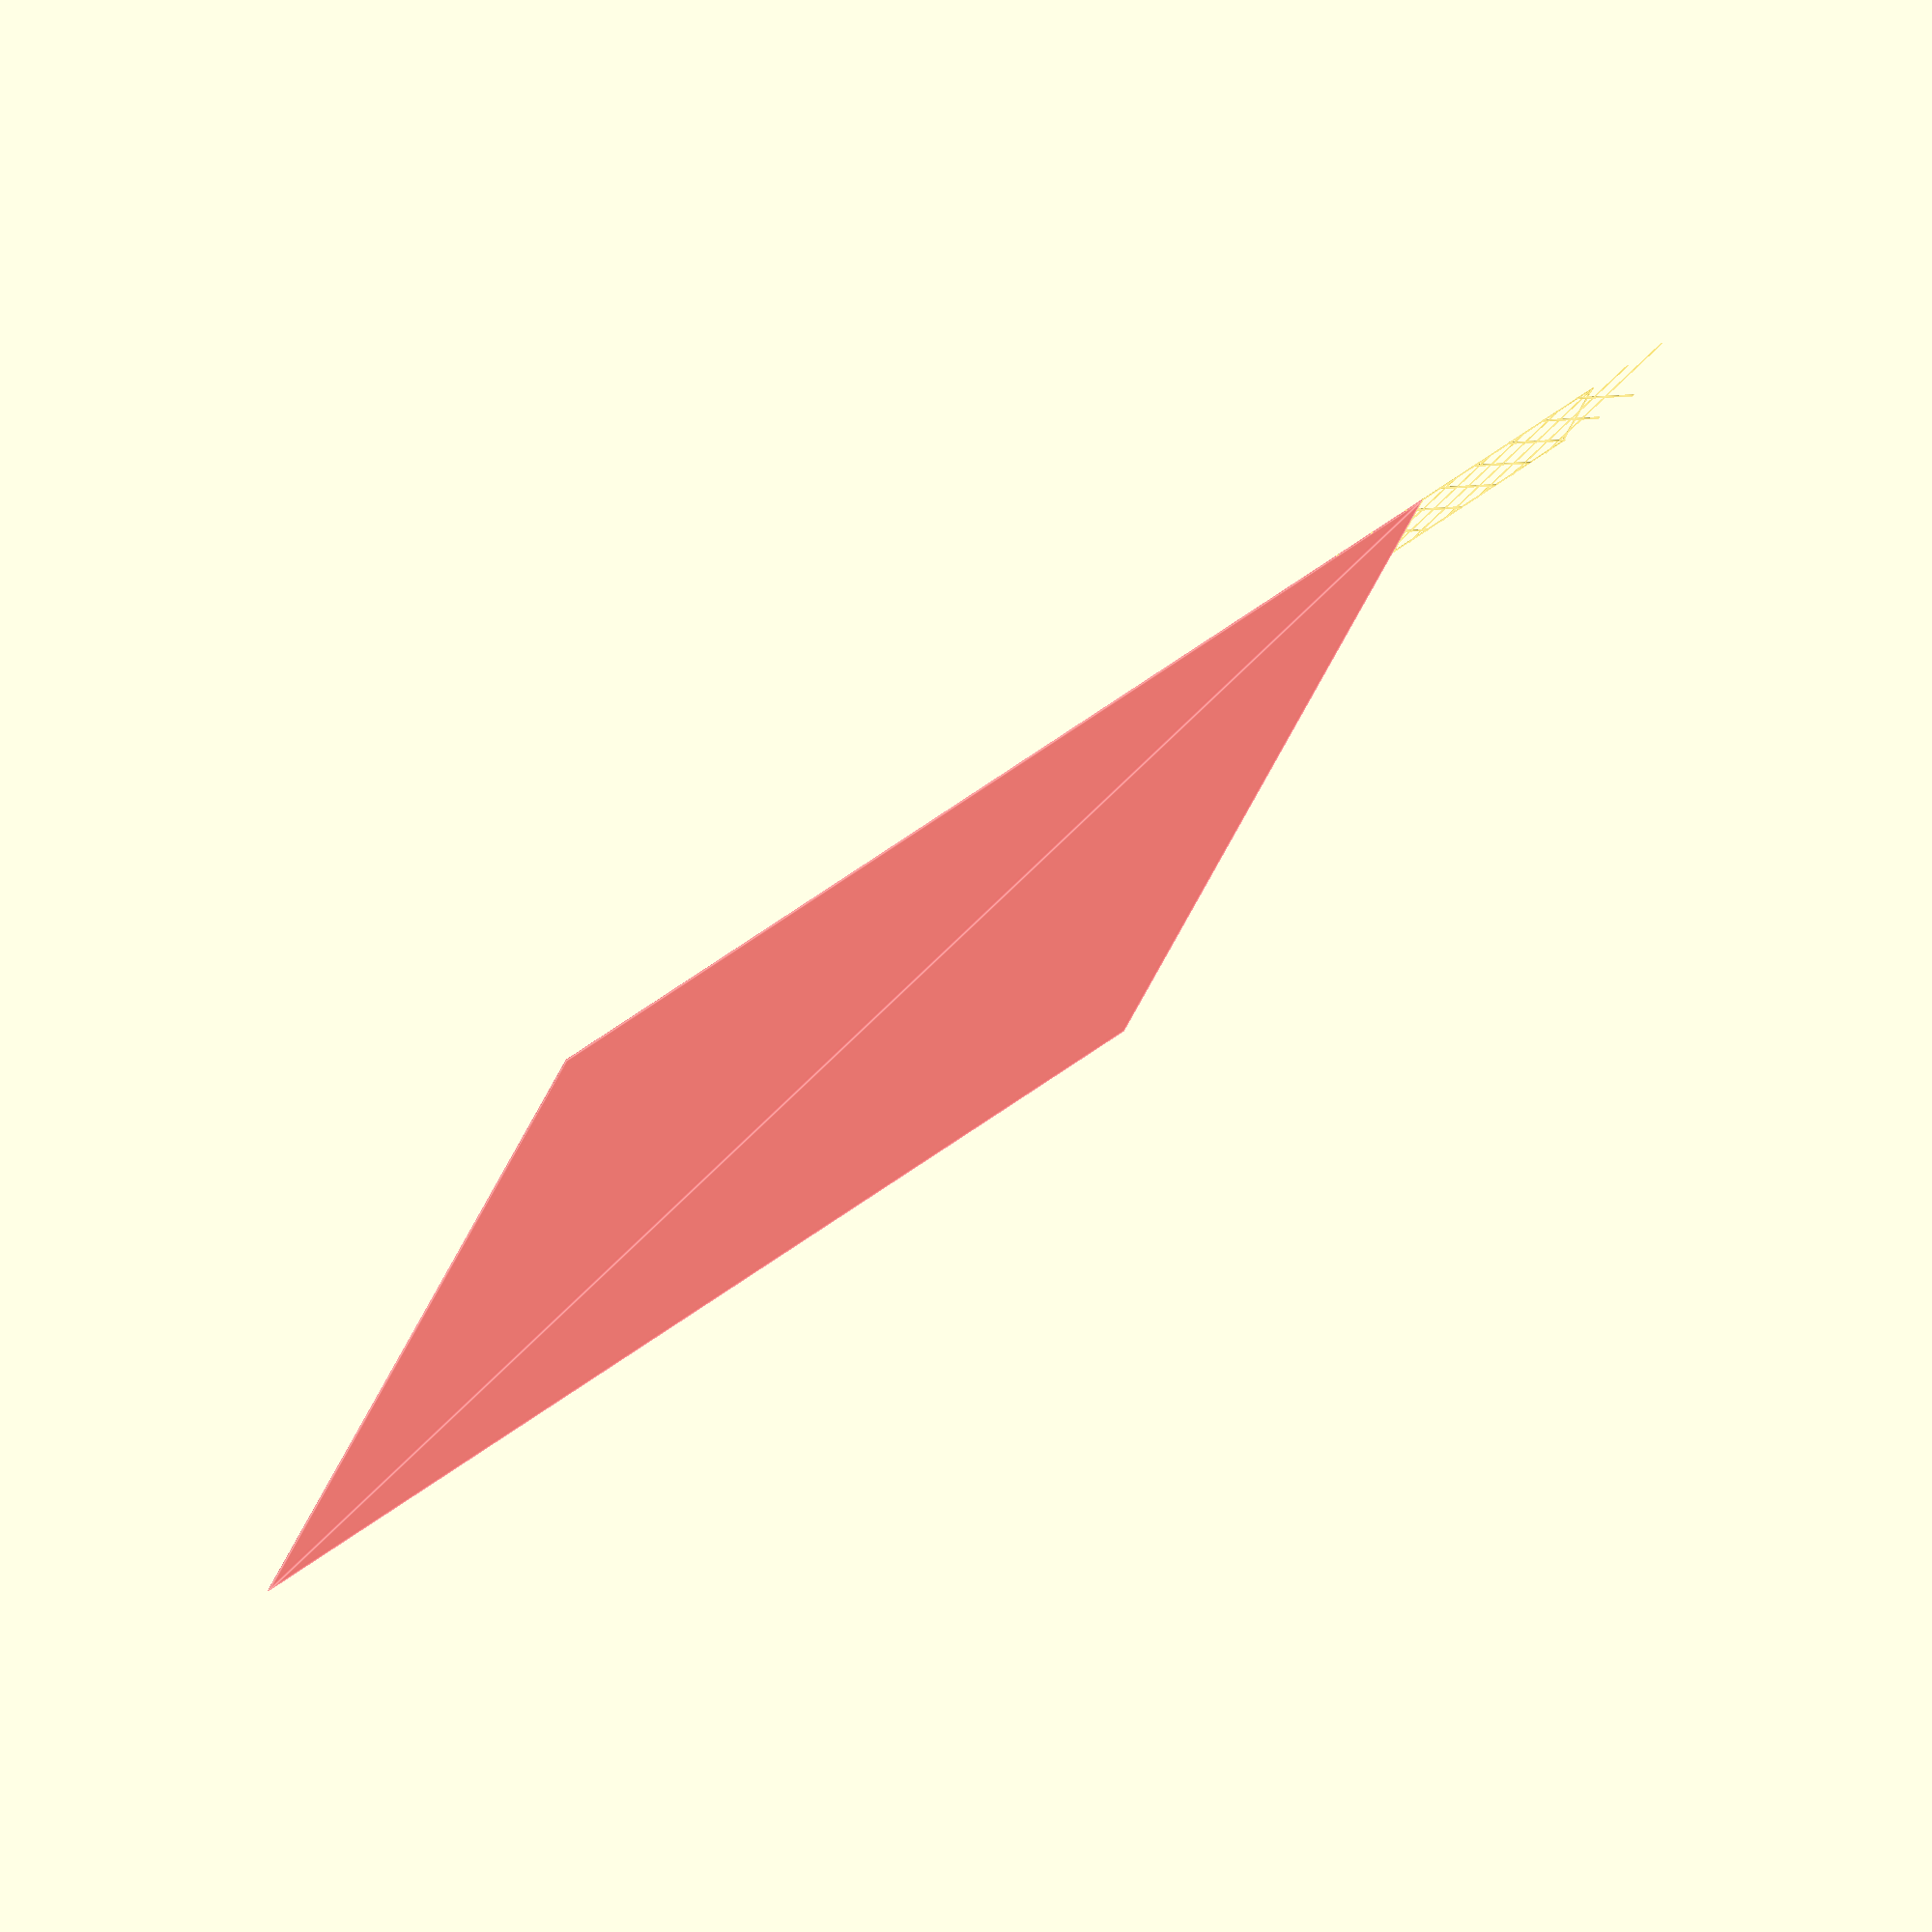
<openscad>
module cube_square(dimensions = [0, 0, 0], density = 40, border = 2) {
  difference() {
    union() {
      square([dimensions.x, border]);
      translate([0, dimensions.y - border])
        square([dimensions.x, border]);
      square([border, dimensions.y]);
      translate([dimensions.x - border, 0])
        square([border, dimensions.y]);

      length = sqrt(dimensions.x * dimensions.x + (dimensions.x + border) * (dimensions.x + border));
      for(i = [0:density:dimensions.y * 1.5]) {
        translate([0, i - dimensions.x])
          rotate([0, 0, 45])
            square([length, border]);
      }
      for(i = [0:density:dimensions.y * 1.5]) {
        translate([0, i])
          rotate([0, 0, -45])
            square([length, border]);
      }
    }
    #translate([0, -1000])
      square([1000, 1000]);
  }

}

cube_square([100, 200, 300]);

</openscad>
<views>
elev=105.8 azim=289.2 roll=218.9 proj=o view=edges
</views>
